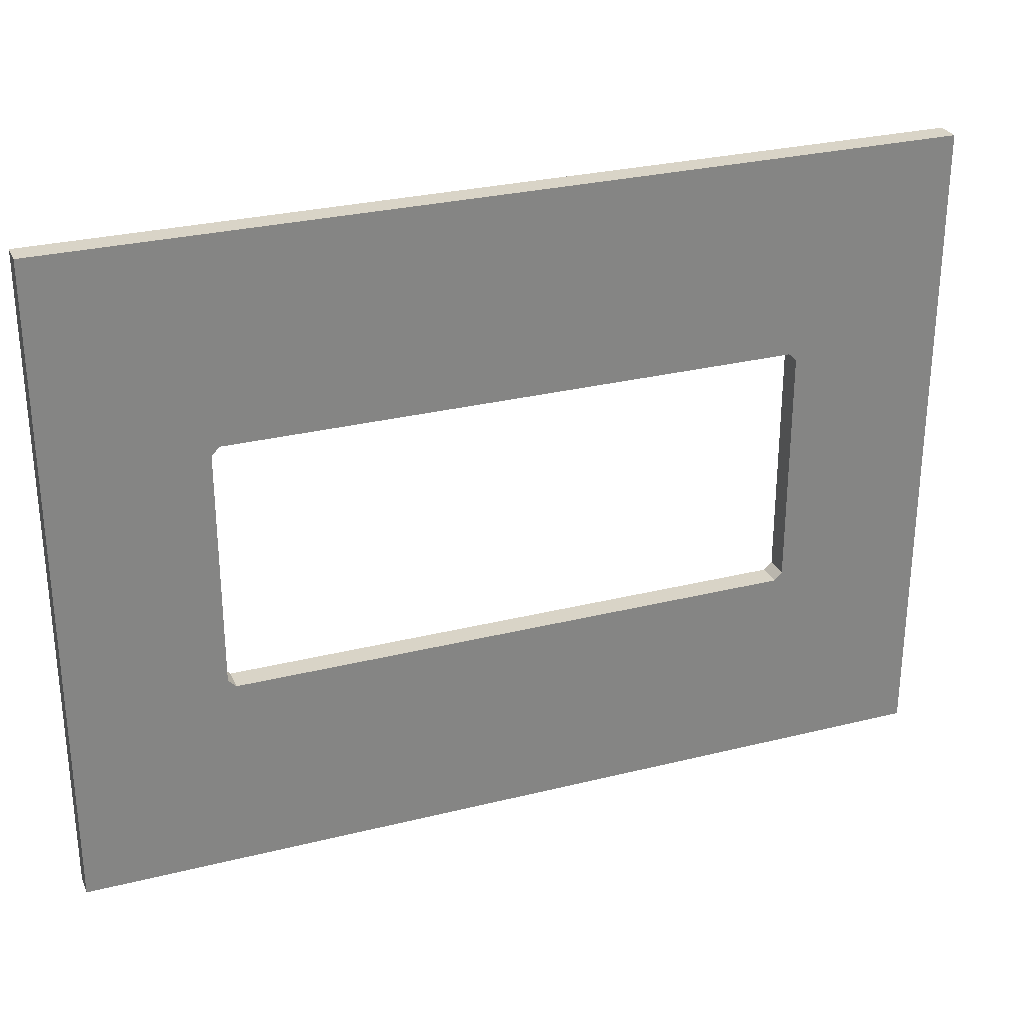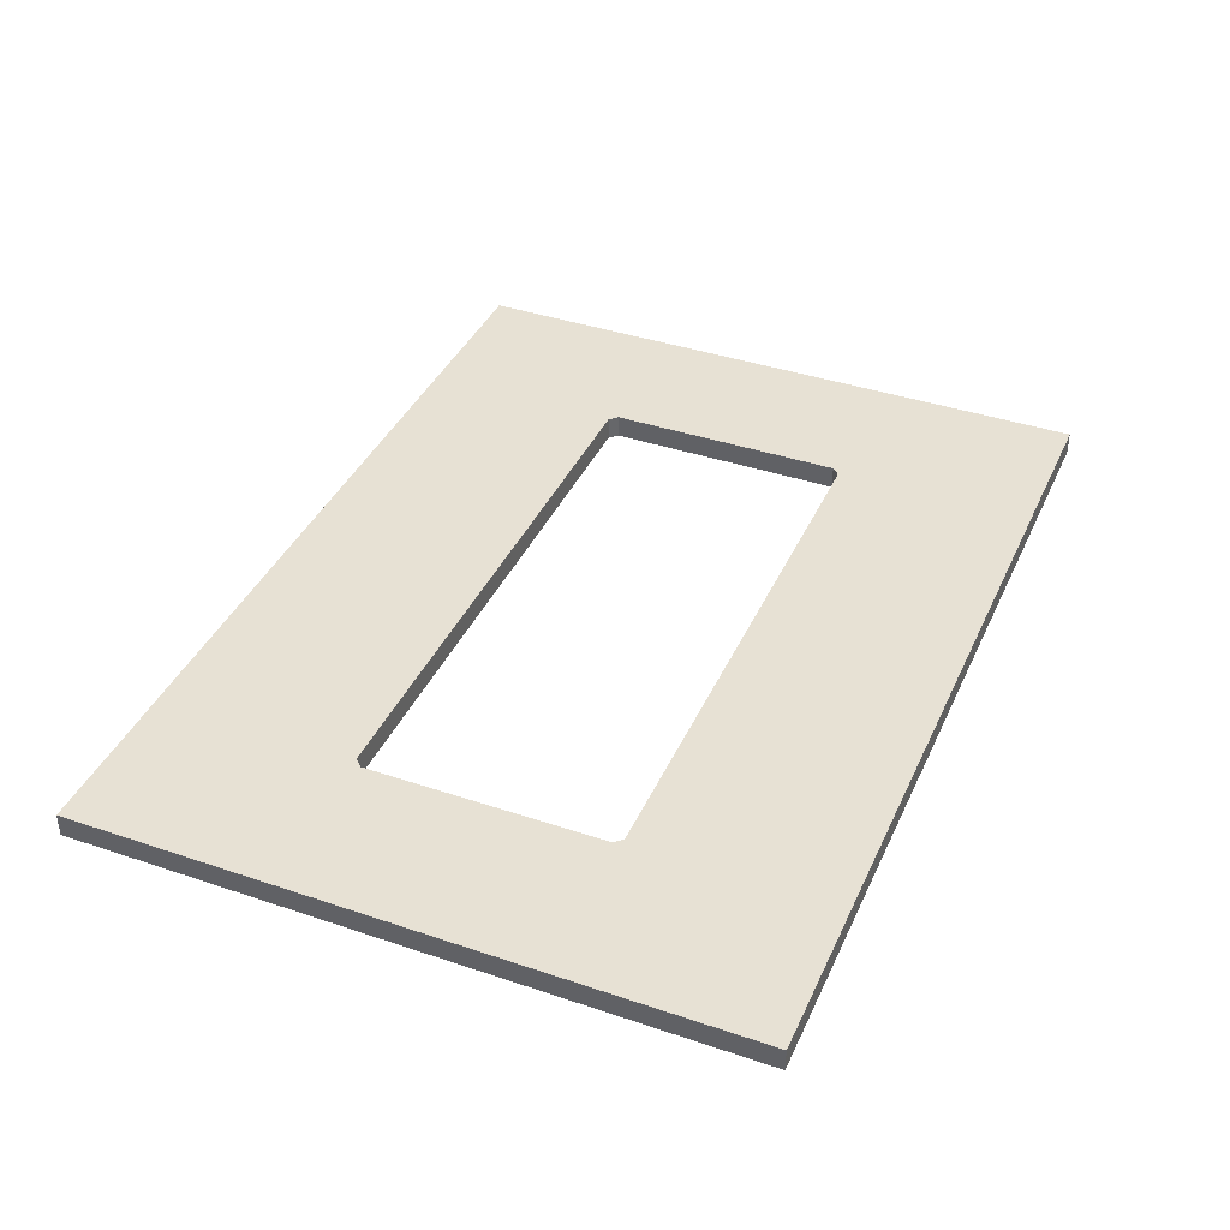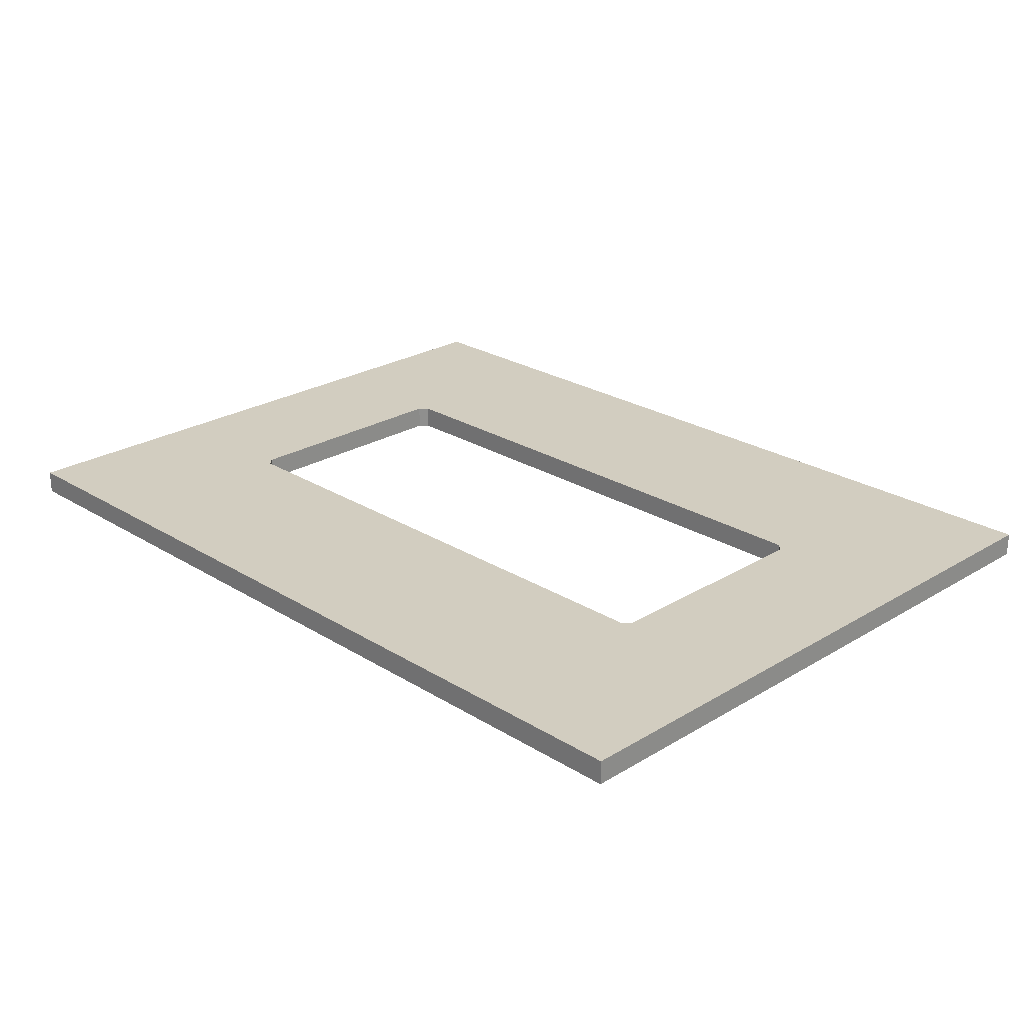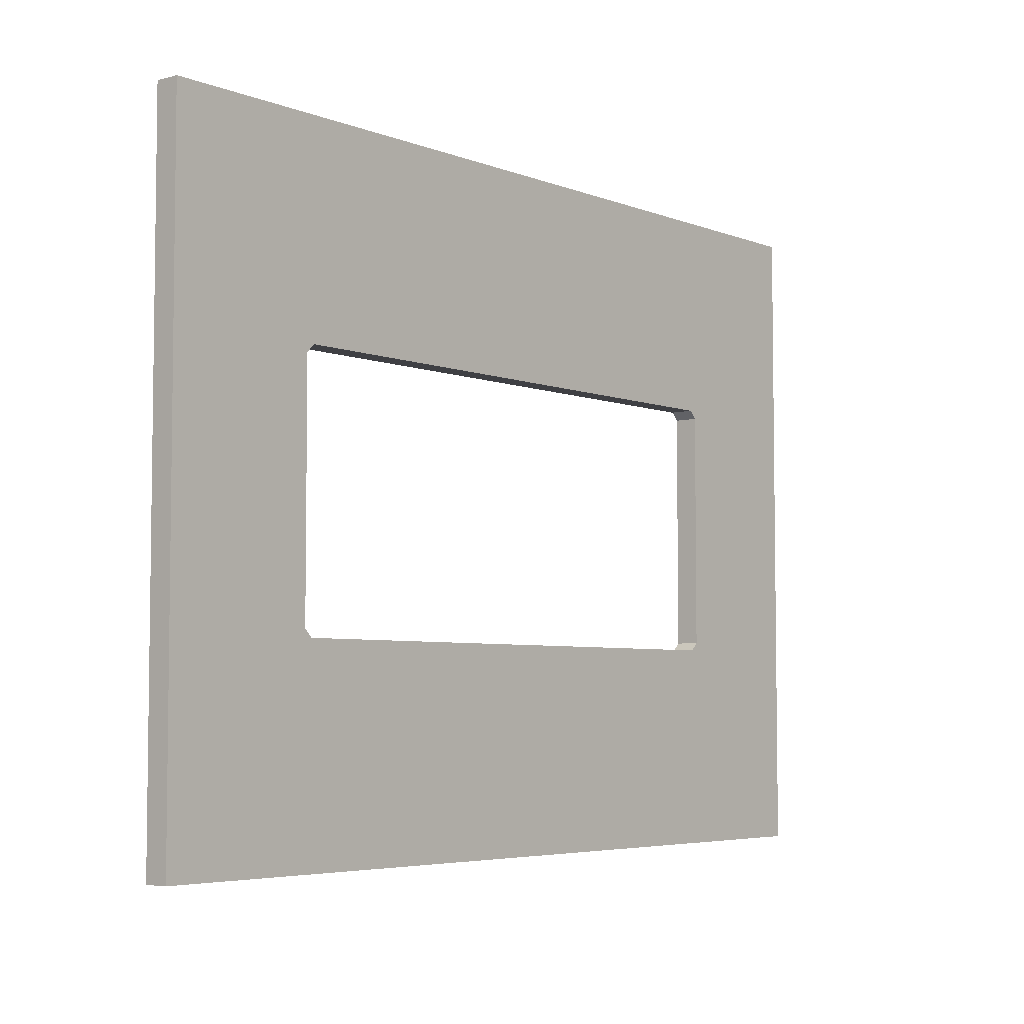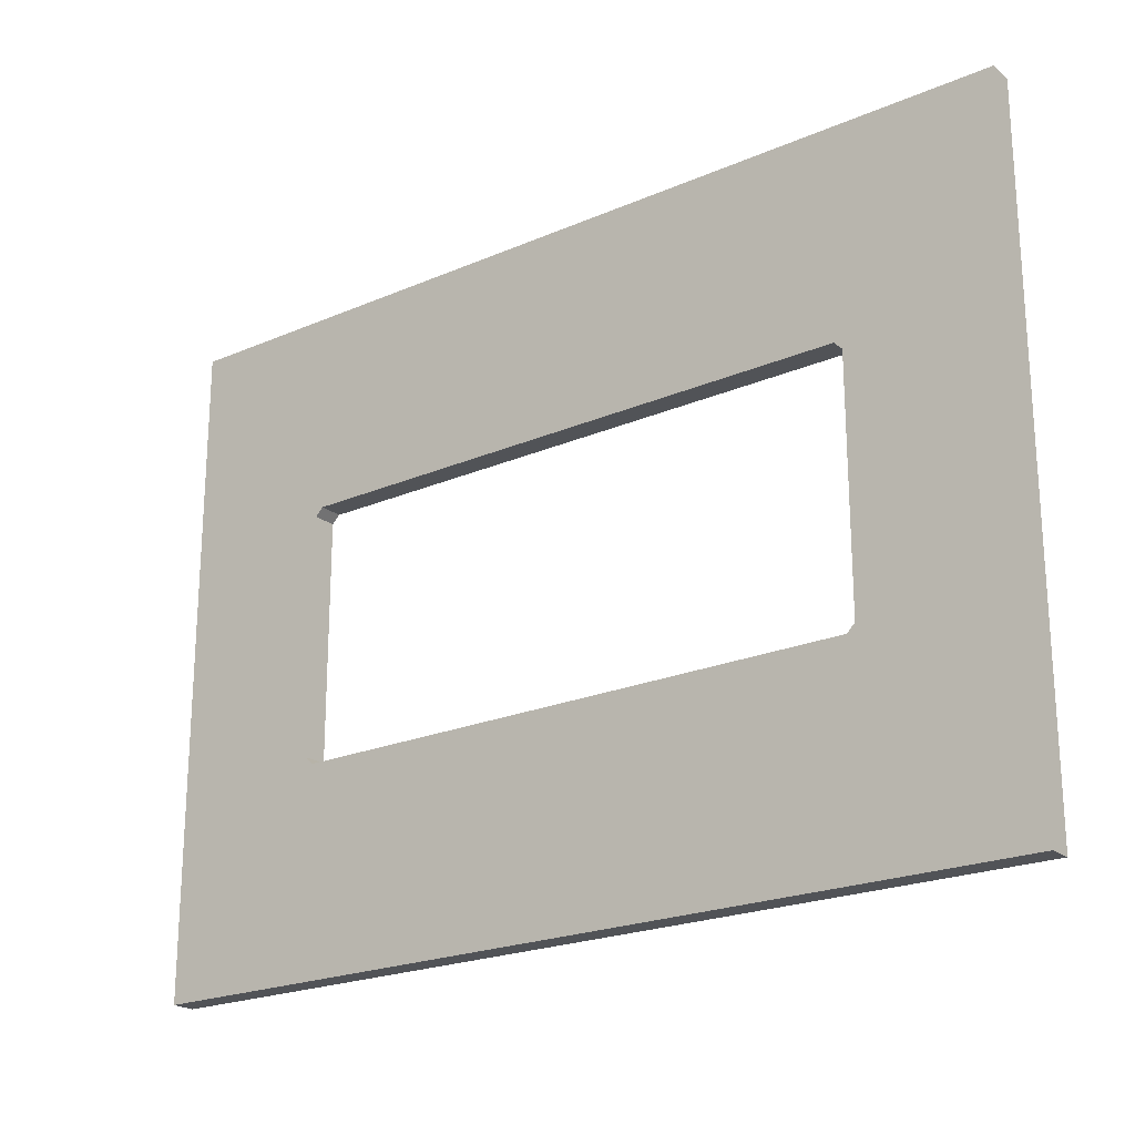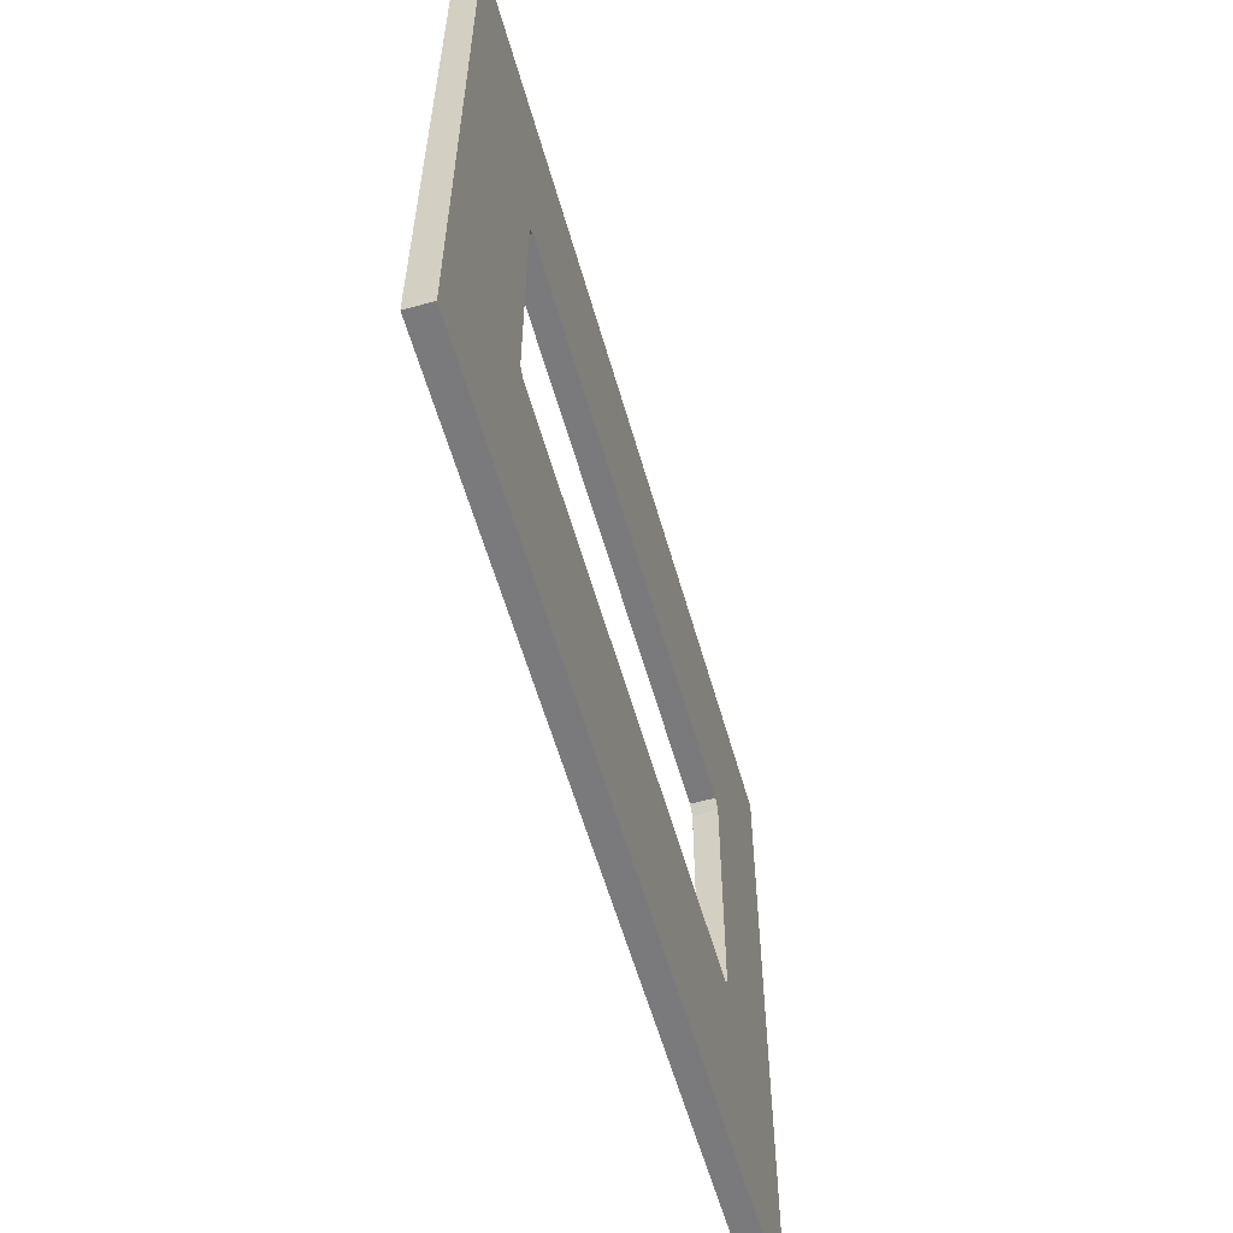
<metadata>
{"format":"obj","ext":"obj","renderer":"f3d","projection":"perspective","resolution":1024,"background":"white","views":[{"elev":28.6,"azim":159.5,"up":"+Y"},{"elev":39.5,"azim":-67.2,"up":"+Z"},{"elev":24.7,"azim":-134.6,"up":"+Z"},{"elev":-5.0,"azim":129.7,"up":"+Y"},{"elev":-21.8,"azim":37.2,"up":"+Y"},{"elev":-58.2,"azim":-74.2,"up":"+Y"}]}
</metadata>
<code>
o Group_8/mesh35/mesh35-geometry#mesh35-geometry
v 0.5103 0.06048 0.3981
v 0.5103 -0.7061 0.3706
v 0.5103 -0.7061 0.3981
v 0.5103 0.06048 0.3706
v -0.5253 -0.7061 0.3706
v 0.3316 -0.4628 0.3981
v -0.5253 0.06048 0.3981
v 0.3316 -0.4628 0.3706
v -0.5253 -0.7061 0.3981
v 0.3224 -0.472 0.3706
v 0.3224 -0.472 0.3981
v 0.3316 -0.1847 0.3981
v -0.5253 0.06048 0.3706
v -0.3374 -0.1755 0.3981
v 0.3316 -0.1847 0.3706
v -0.3374 -0.472 0.3981
v -0.3374 -0.472 0.3706
v 0.3224 -0.1755 0.3981
v -0.3374 -0.1755 0.3706
v -0.3466 -0.1847 0.3981
v 0.3224 -0.1755 0.3706
v -0.3466 -0.4628 0.3981
v -0.3466 -0.4628 0.3706
v -0.3466 -0.1847 0.3706
f 1 2 3
f 2 1 4
f 3 2 1
f 4 1 2
f 5 3 2
f 2 3 5
f 3 6 1
f 1 6 3
f 7 4 1
f 1 4 7
f 8 2 4
f 4 2 8
f 3 5 9
f 9 5 3
f 2 10 5
f 5 10 2
f 6 3 11
f 11 3 6
f 1 6 12
f 12 6 1
f 4 7 13
f 13 7 4
f 1 14 7
f 7 14 1
f 10 2 8
f 8 2 10
f 8 4 15
f 15 4 8
f 5 7 9
f 9 7 5
f 9 16 3
f 3 16 9
f 5 10 17
f 17 10 5
f 11 3 16
f 16 3 11
f 11 8 6
f 6 8 11
f 8 12 6
f 6 12 8
f 1 12 18
f 18 12 1
f 7 5 13
f 13 5 7
f 13 19 4
f 4 19 13
f 1 18 14
f 14 18 1
f 20 7 14
f 14 7 20
f 8 11 10
f 10 11 8
f 15 4 21
f 21 4 15
f 12 8 15
f 15 8 12
f 22 9 7
f 7 9 22
f 16 9 22
f 22 9 16
f 10 16 17
f 17 16 10
f 23 5 17
f 17 5 23
f 16 10 11
f 11 10 16
f 12 21 18
f 18 21 12
f 5 23 13
f 13 23 5
f 13 24 19
f 19 24 13
f 21 4 19
f 19 4 21
f 18 19 14
f 14 19 18
f 22 7 20
f 20 7 22
f 14 24 20
f 20 24 14
f 21 12 15
f 15 12 21
f 23 16 22
f 22 16 23
f 16 23 17
f 17 23 16
f 19 18 21
f 21 18 19
f 13 23 24
f 24 23 13
f 24 14 19
f 19 14 24
f 20 23 22
f 22 23 20
f 23 20 24
f 24 20 23

</code>
